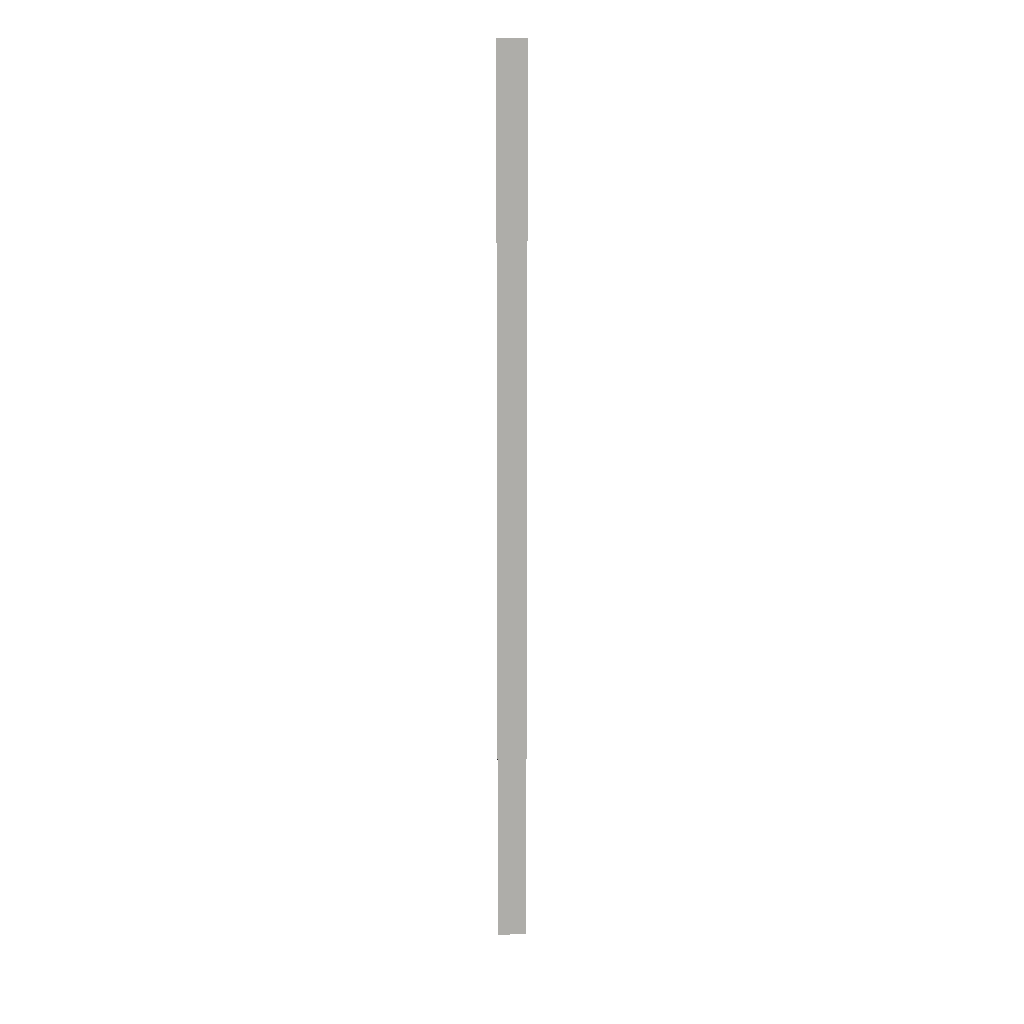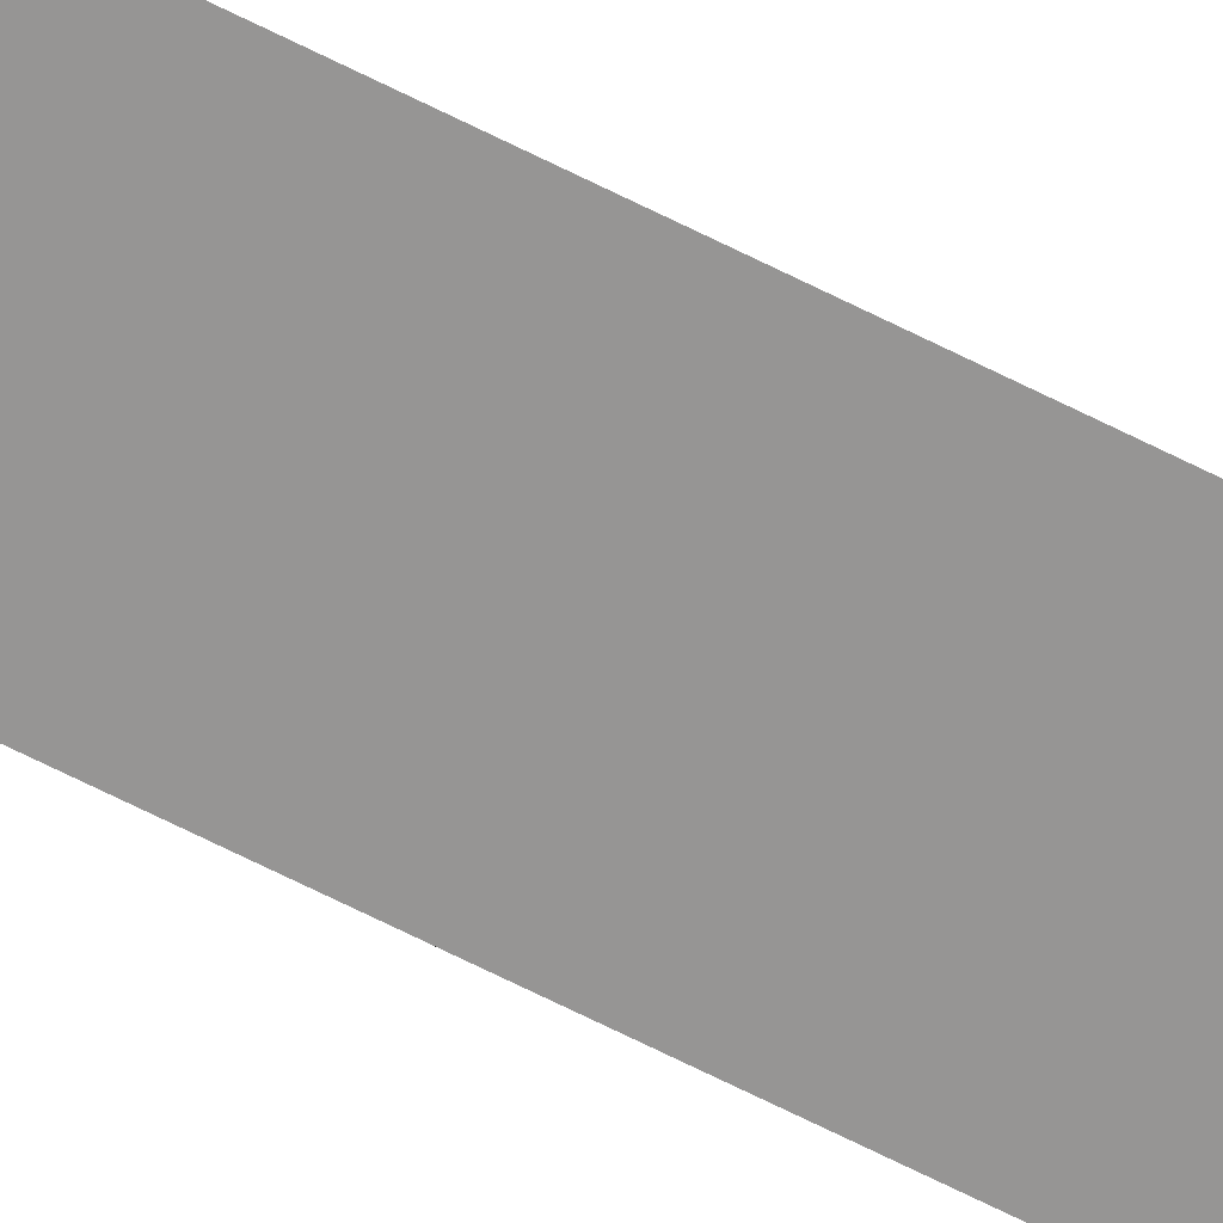
<metadata>
{"format":"obj","ext":"obj","renderer":"f3d","projection":"perspective","resolution":1024,"background":"white","views":[{"elev":12.9,"azim":179.6,"up":"+Z"},{"elev":-67.5,"azim":-116.9,"up":"+Y"}]}
</metadata>
<code>
o wall_obb.120_Mesh.125
v -167.5 4.508 -44.79
v -167.5 4.508 -29.49
v -167.5 4.508 -31.19
v -167.5 4.508 -32.89
v -167.5 4.508 -34.59
v -167.5 4.508 -36.29
v -167.5 4.508 -37.99
v -167.5 4.508 -39.69
v -167.5 4.508 -41.39
v -167.5 4.508 -43.09
v -168 4.508 -29.49
v -168 4.508 -31.19
v -168 4.508 -32.89
v -168 4.508 -34.59
v -168 4.508 -36.29
v -168 4.508 -37.99
v -168 4.508 -39.69
v -168 4.508 -41.39
v -168 4.508 -43.09
v -168 4.508 -44.79
f 2 3 4 5 6 7 8 9 10 1 20 19 18 17 16 15 14 13 12 11

</code>
